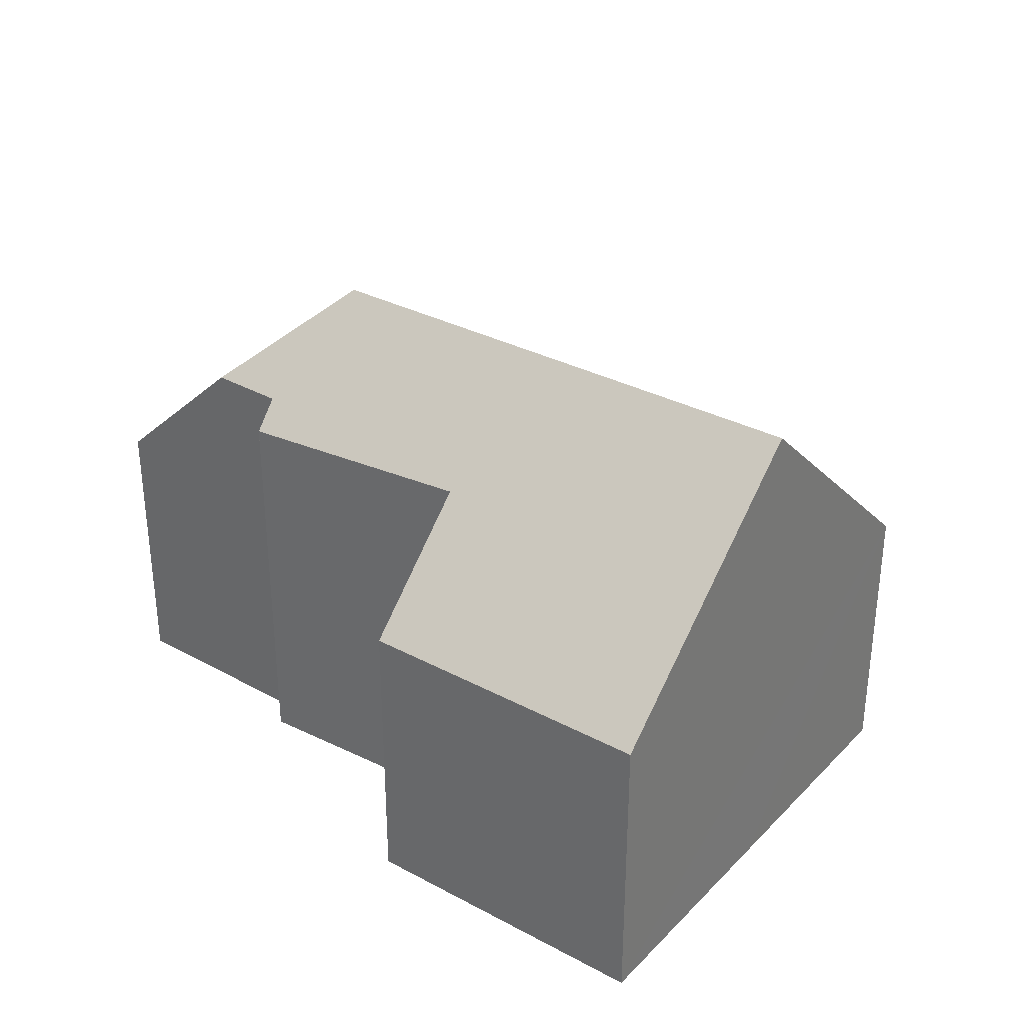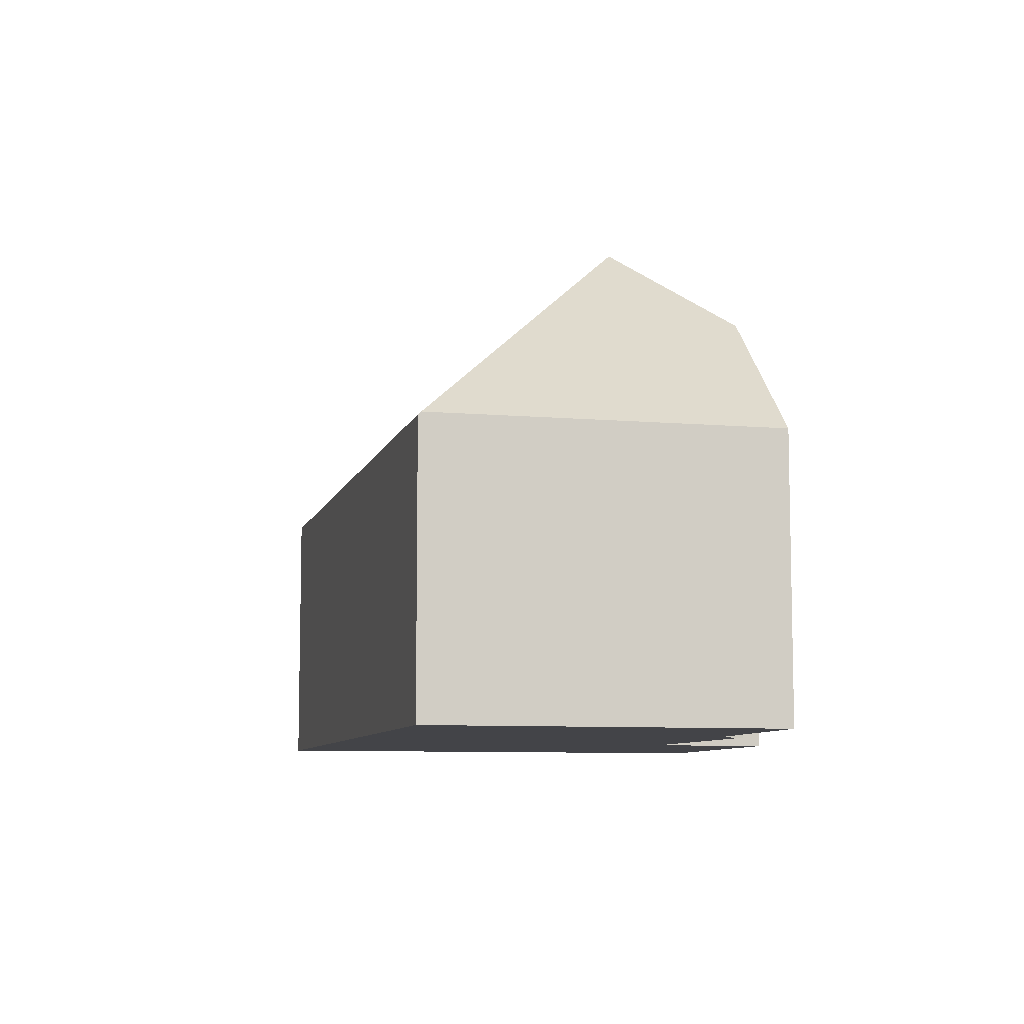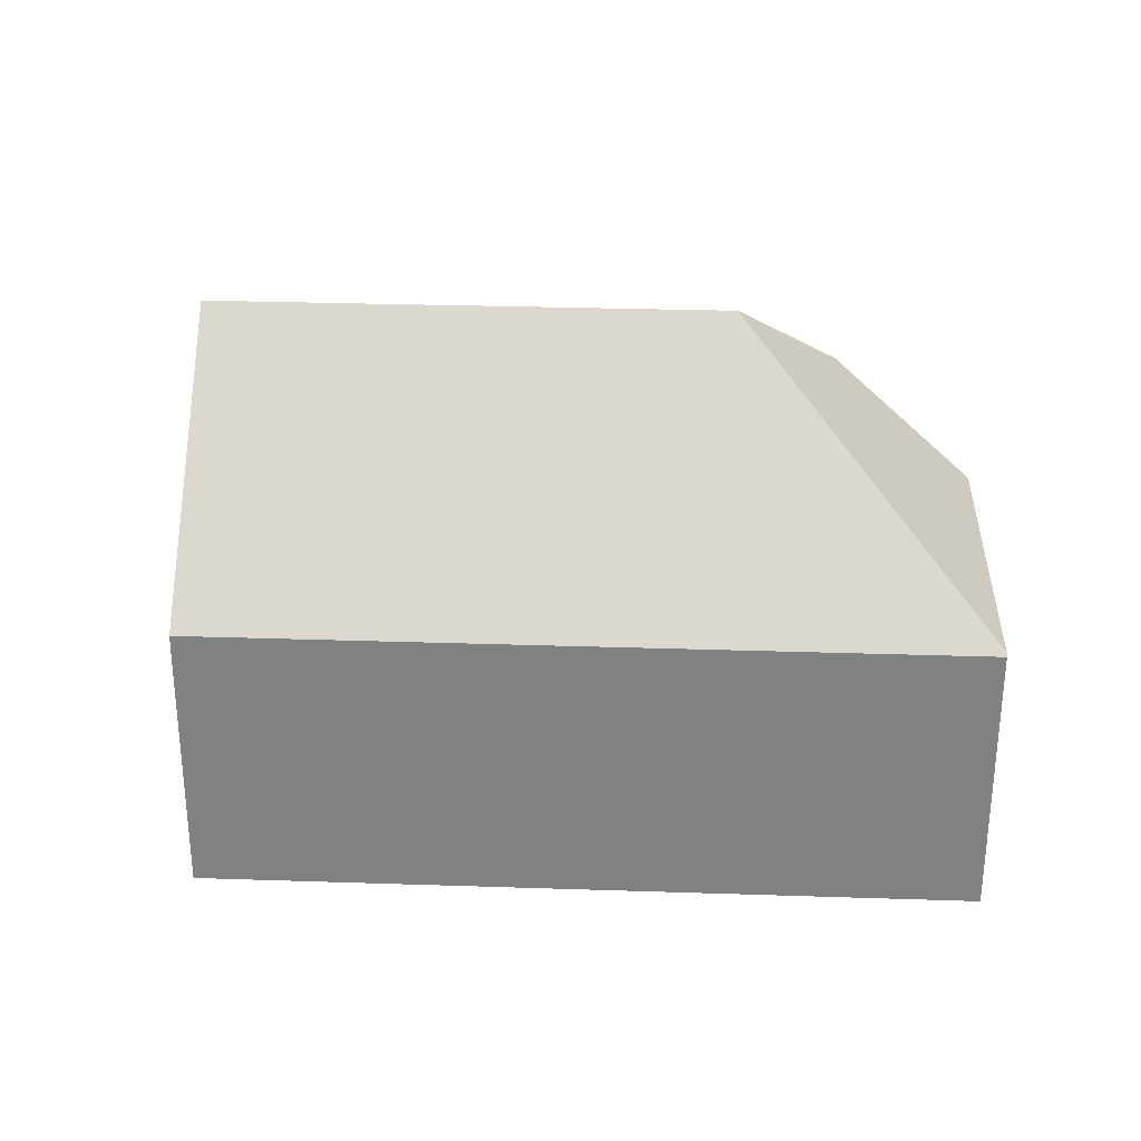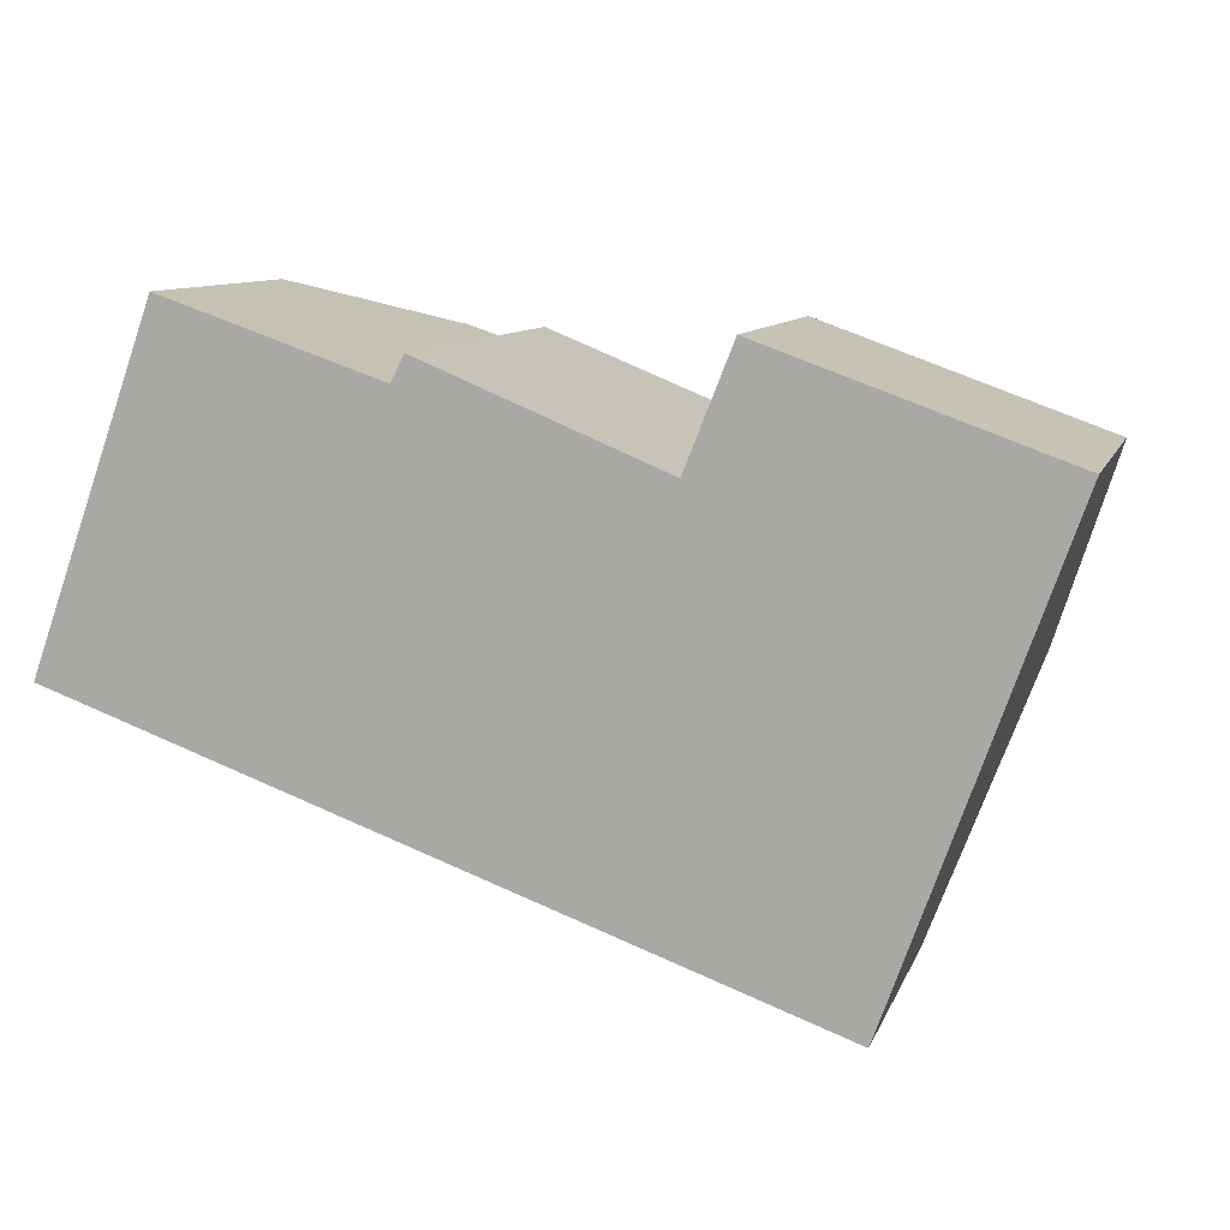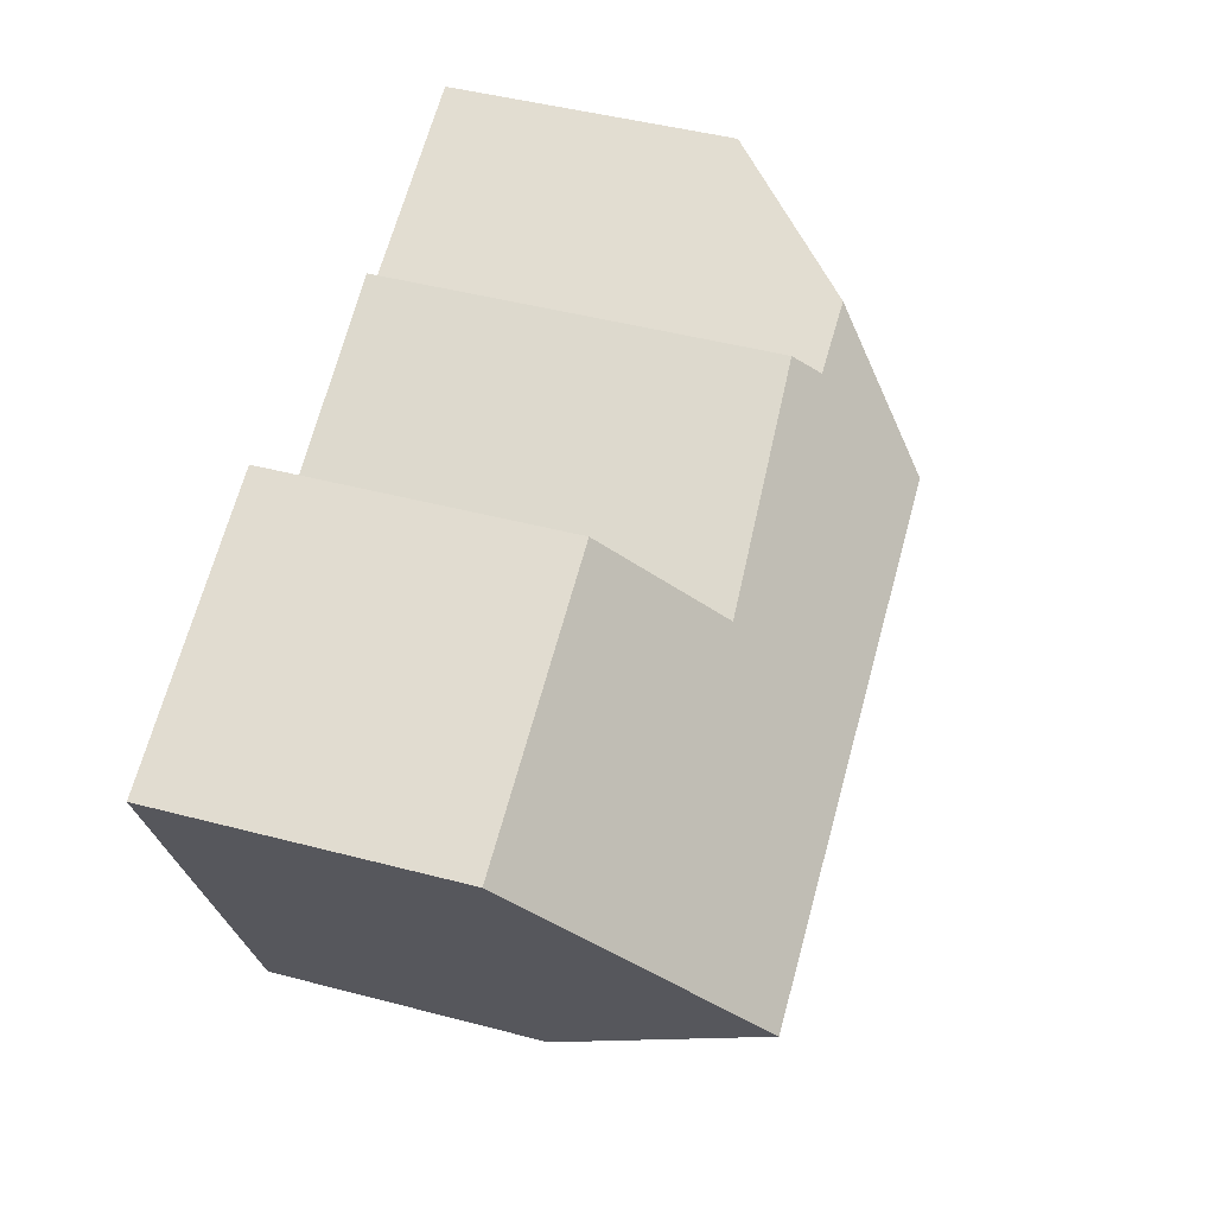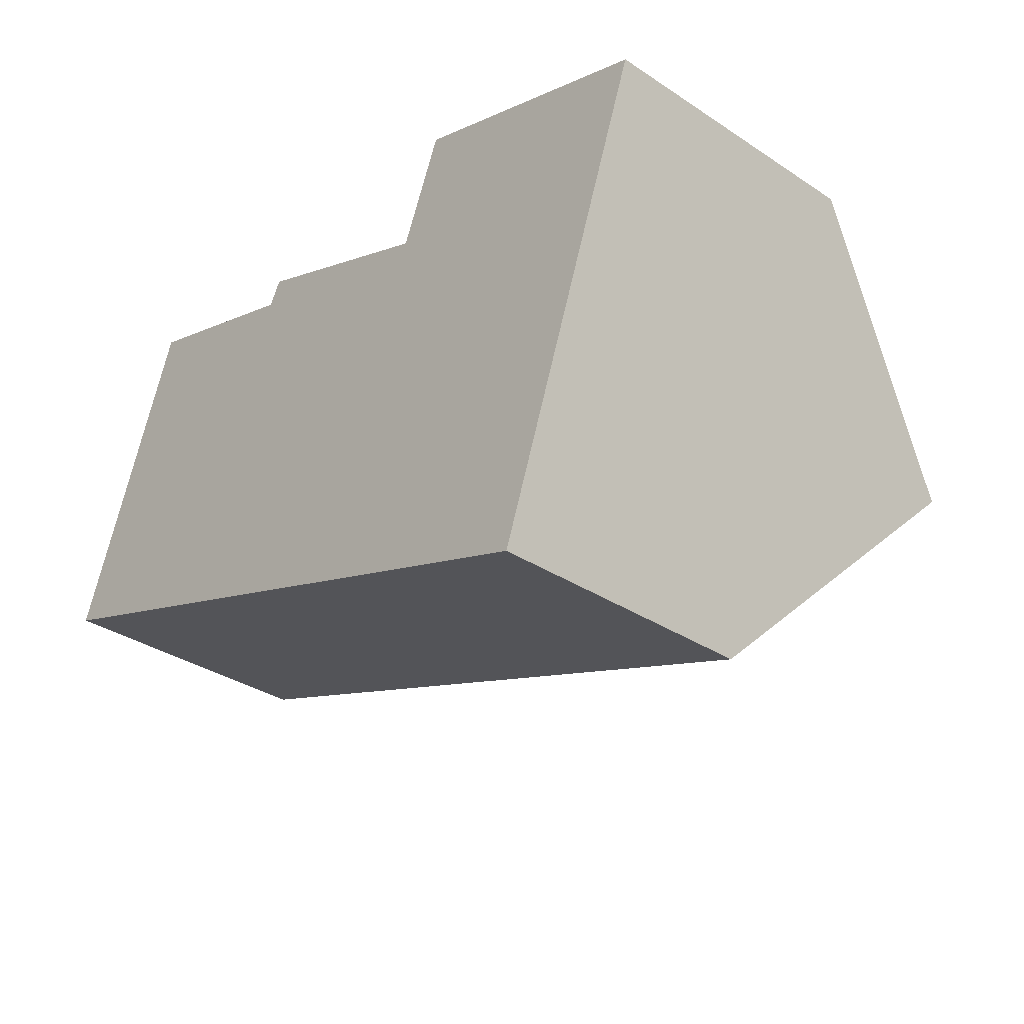
<metadata>
{"format":"obj","ext":"obj","renderer":"f3d","projection":"perspective","resolution":1024,"background":"white","views":[{"elev":32.5,"azim":56.2,"up":"+Y"},{"elev":-8.3,"azim":-83.8,"up":"+Y"},{"elev":29.4,"azim":-157.5,"up":"+Y"},{"elev":9.7,"azim":15.3,"up":"+Z"},{"elev":47.6,"azim":106.4,"up":"+Z"},{"elev":-34.2,"azim":48.5,"up":"+Z"}]}
</metadata>
<code>
v  2.217 3.56 2.463
v  0.009 2.42 0.025
v  1.028 2.419 2.871
v  2.756 4.368 1.323
v  6.983 4.368 -0.192
v  5.283 2.477 2.633
v  7.686 2.477 1.772
v  4.898 3.425 1.66
v  2.934 3.334 2.47
v  2.824 3.552 2.255
v  0 2.396 1.467e-16
v  6.249 2.396 -2.239
v  2.824 -1.381e-16 2.255
v  1.028 -1.758e-16 2.871
v  2.217 -1.508e-16 2.463
v  4.898 -1.016e-16 1.66
v  2.934 -1.512e-16 2.47
v  5.283 -1.612e-16 2.633
v  7.686 -1.085e-16 1.772
v  0.009 -1.531e-18 0.025
v  0 0 0
v  6.983 1.176e-17 -0.192
v  6.249 1.371e-16 -2.239
g defaultobject
f 1 2 3
f 2 1 4
f 5 6 7
f 6 5 8
f 8 5 4
f 8 4 9
f 9 4 10
f 10 4 1
f 11 5 12
f 5 11 4
f 4 11 2
f 3 10 1
f 10 3 13
f 13 3 14
f 13 14 15
f 9 16 8
f 16 9 17
f 18 7 6
f 7 18 19
f 13 9 10
f 9 13 17
f 16 6 8
f 6 16 18
f 2 14 3
f 14 2 11
f 14 11 20
f 20 11 21
f 7 12 5
f 12 7 19
f 12 19 22
f 12 22 23
f 23 11 12
f 11 23 21
f 18 22 19
f 22 18 23
f 23 18 16
f 23 16 21
f 21 16 13
f 13 16 17
f 21 13 15
f 21 15 20
f 20 15 14

</code>
